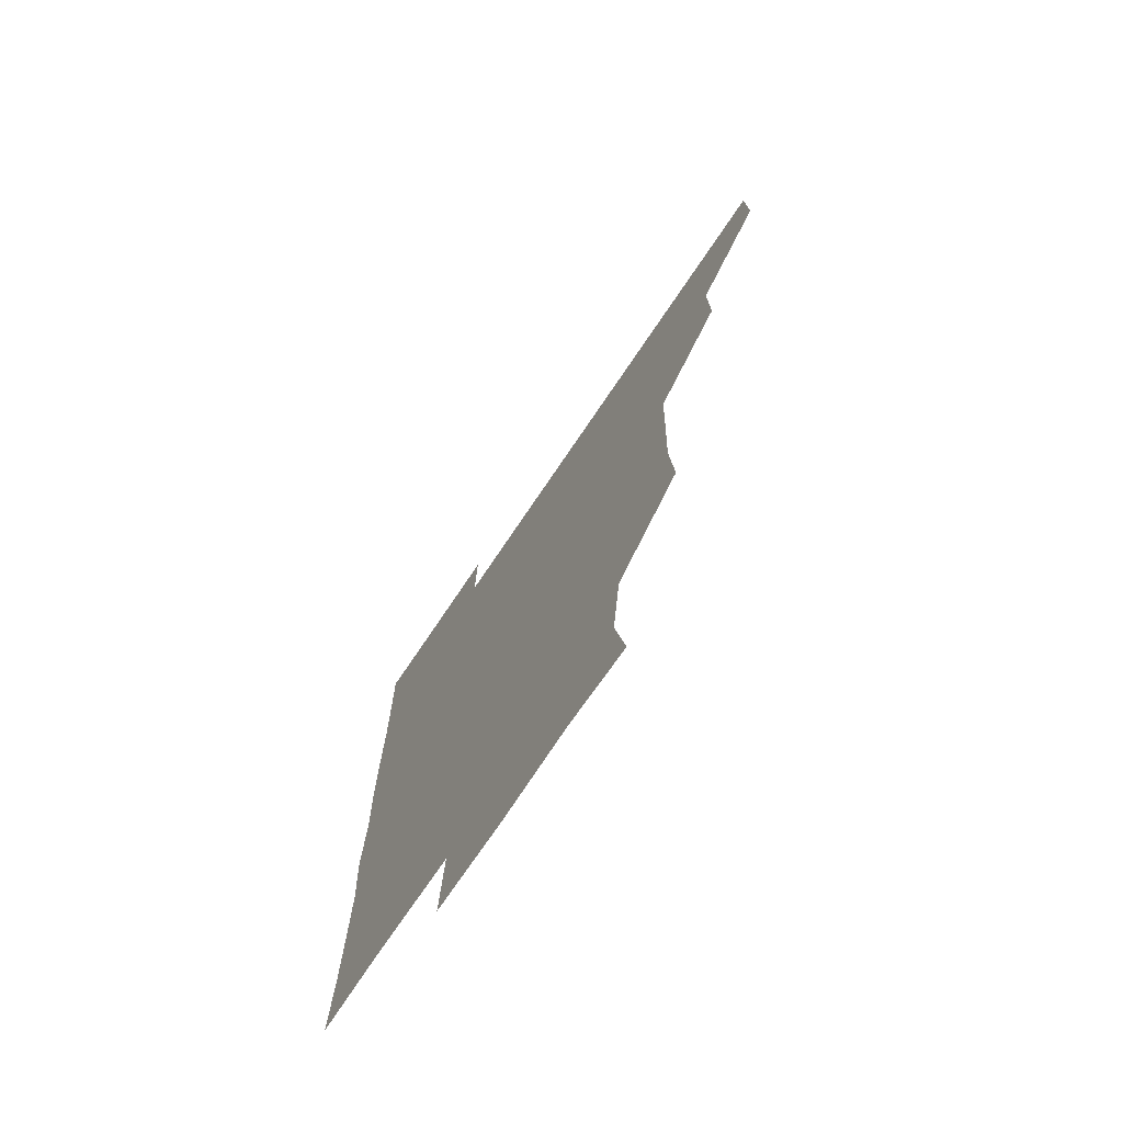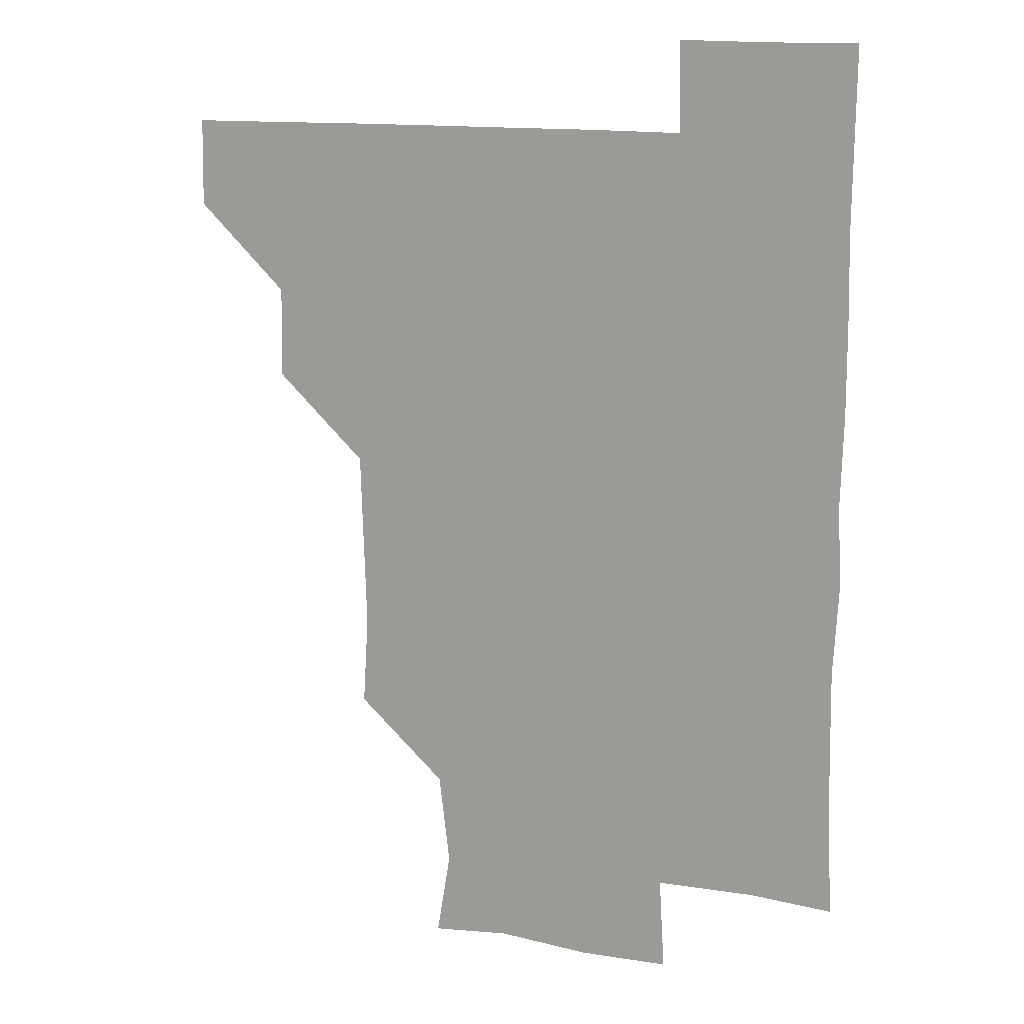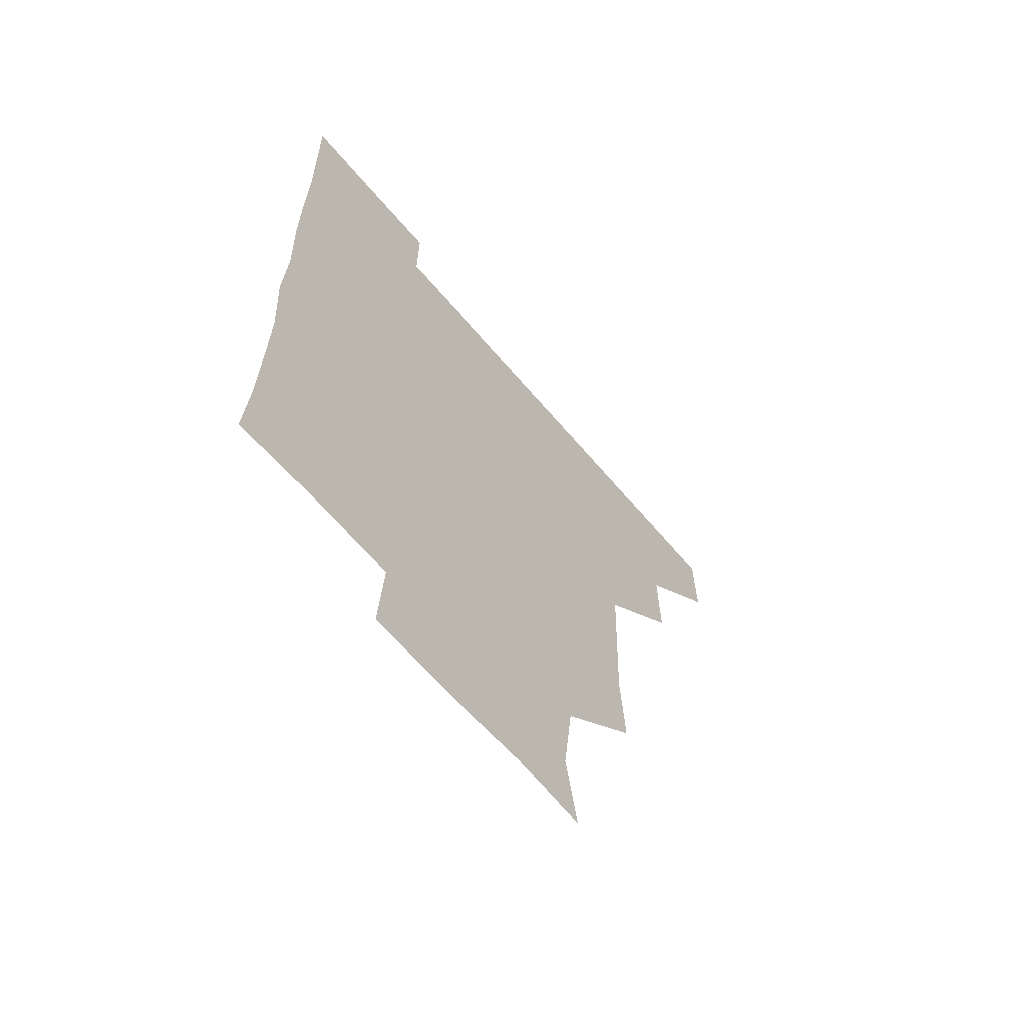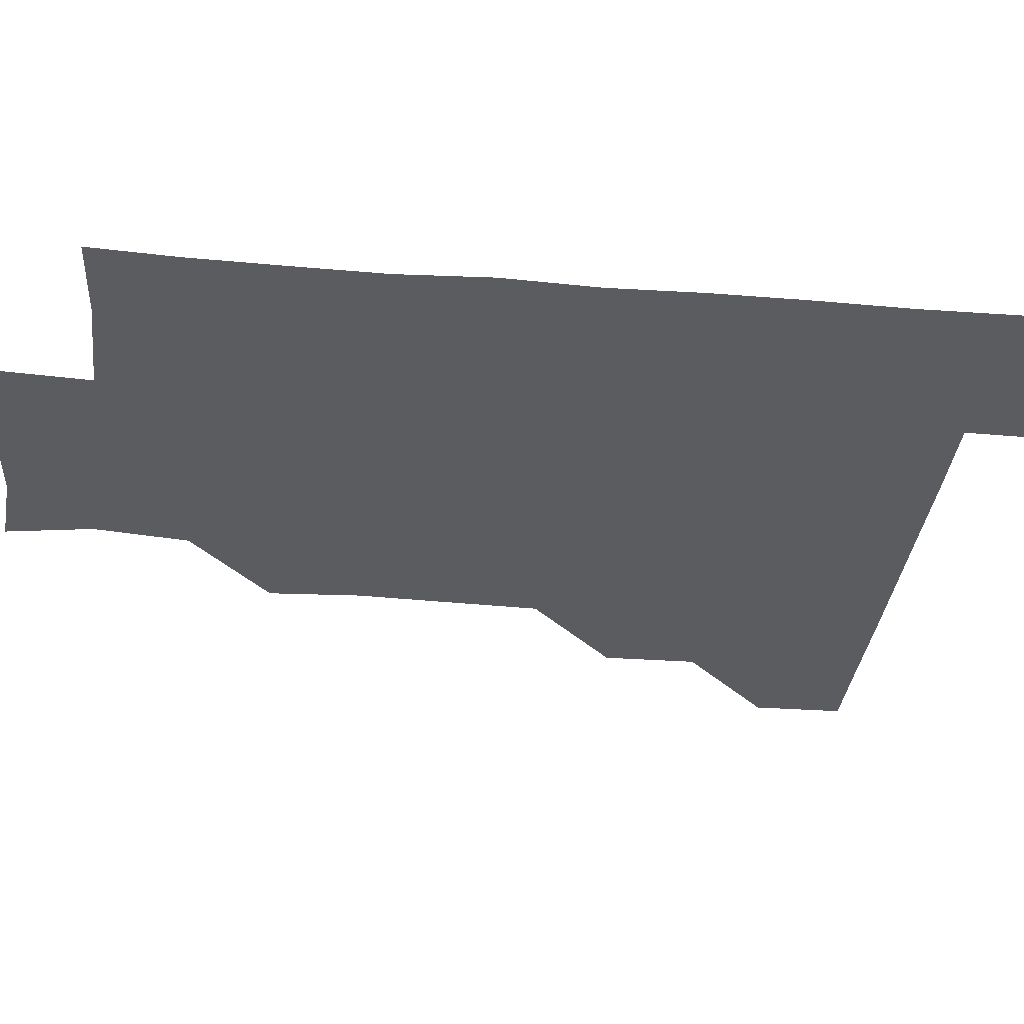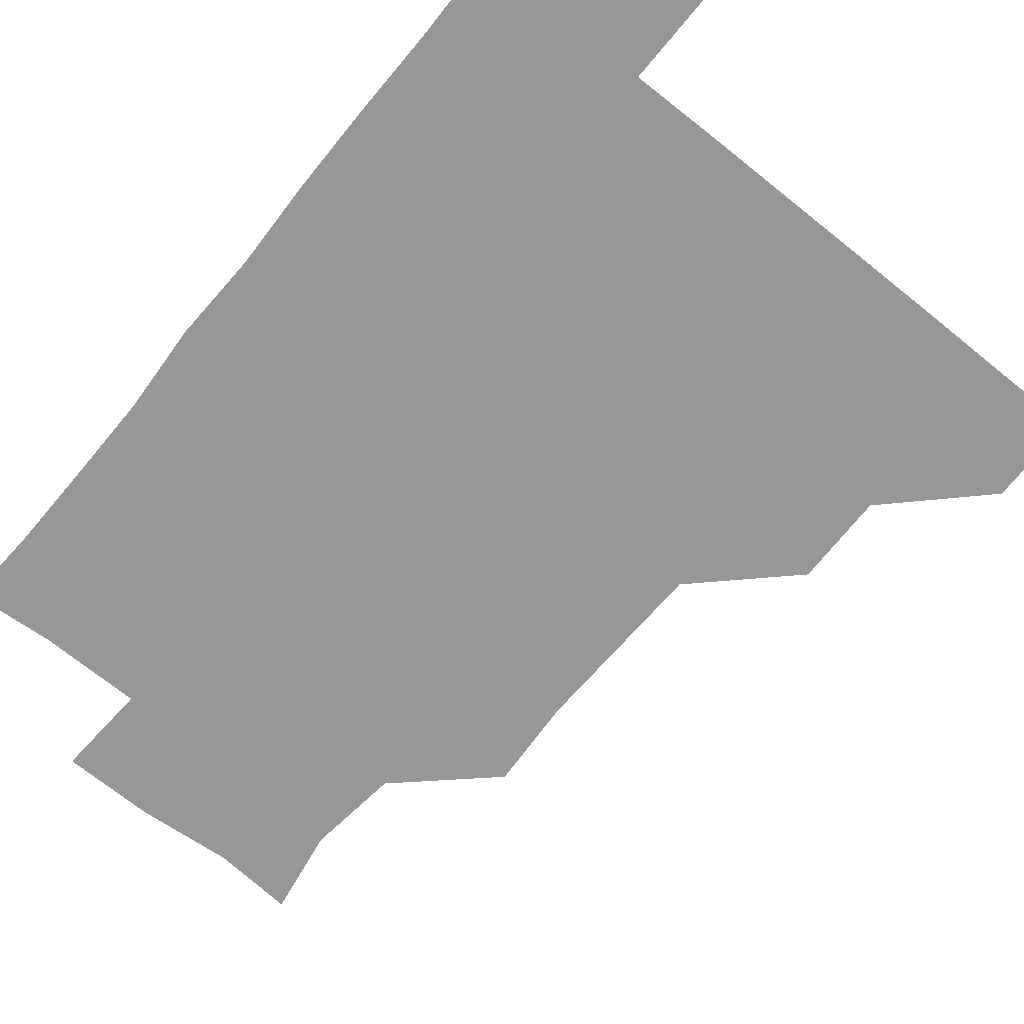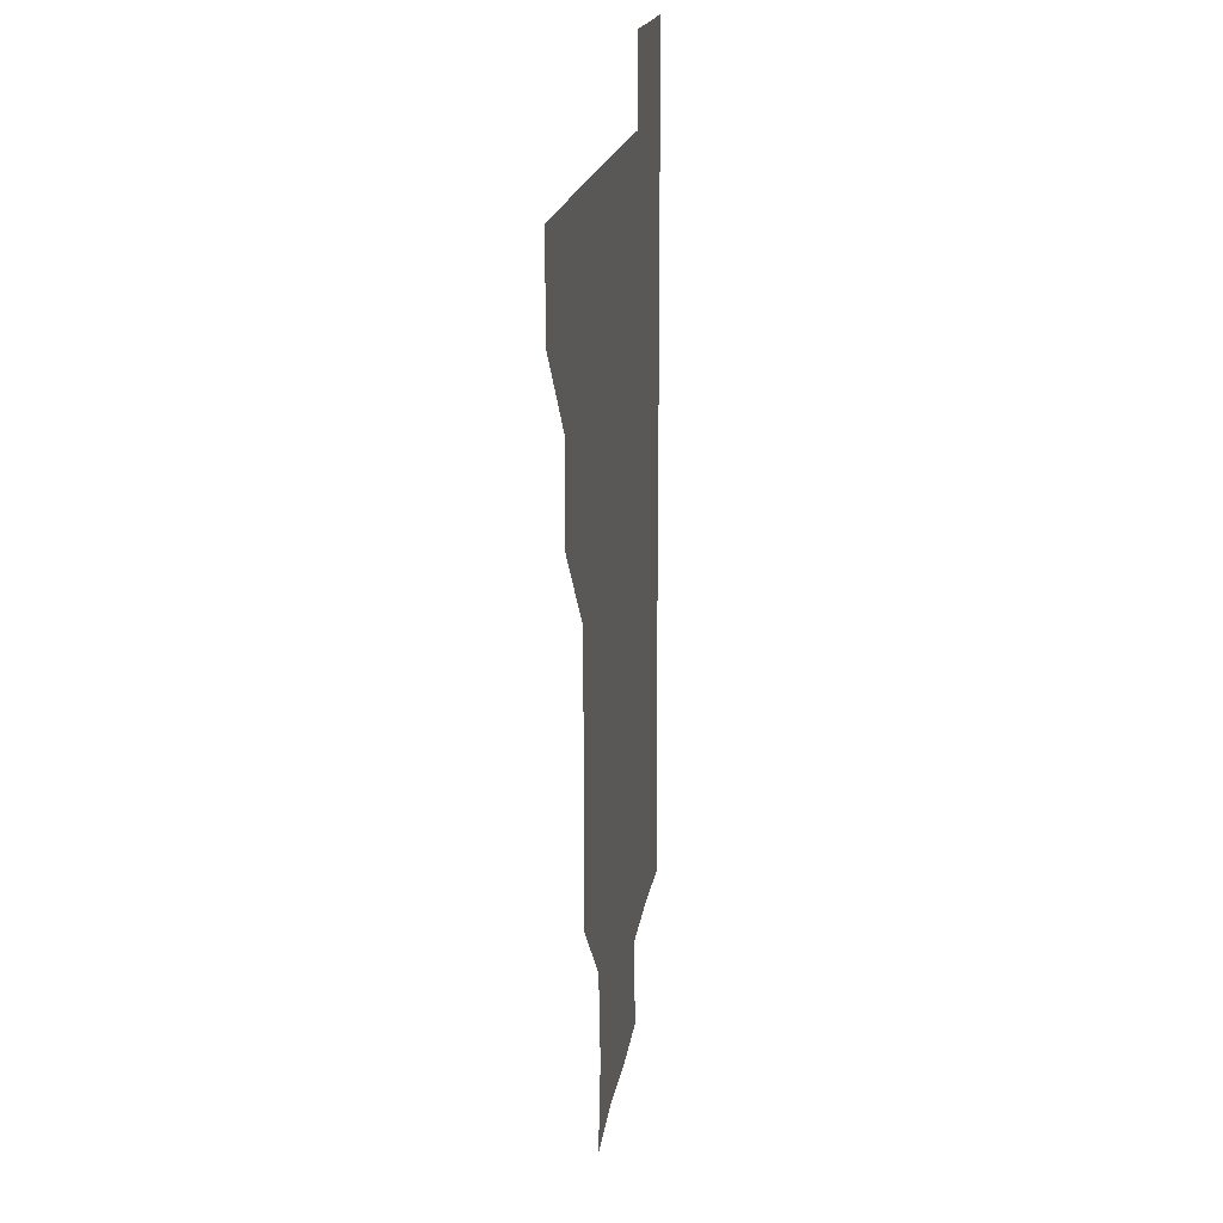
<metadata>
{"format":"obj","ext":"obj","renderer":"f3d","projection":"perspective","resolution":1024,"background":"white","views":[{"elev":-73.9,"azim":-124.0,"up":"+Y"},{"elev":13.8,"azim":20.8,"up":"+Y"},{"elev":-64.6,"azim":130.3,"up":"+Y"},{"elev":-33.7,"azim":83.7,"up":"+Z"},{"elev":-68.3,"azim":141.1,"up":"+Z"},{"elev":17.5,"azim":-82.3,"up":"+Y"}]}
</metadata>
<code>
v 480.7 450.7 0
v 481.2 480.9 0
v 511 389.4 0
v 511.4 420.6 0
v 511.5 451.1 0
v 511.1 480.9 0
v 541.9 267.5 0
v 543.7 298.4 0
v 542.7 329.1 0
v 541.8 359.9 0
v 541.6 391.6 0
v 541.4 421.4 0
v 541.6 451 0
v 541 481.1 0
v 571.2 179.1 0
v 576 208.2 0
v 572.3 239.6 0
v 572 271.5 0
v 572.1 302.5 0
v 571.5 331.3 0
v 571.3 361.6 0
v 571.4 391.9 0
v 571.4 421.7 0
v 571.2 451 0
v 570.9 481.2 0
v 598.1 181.4 0
v 603 212.3 0
v 601.1 241.7 0
v 601.5 273.2 0
v 601.4 302.2 0
v 601.2 332.2 0
v 601.4 361.9 0
v 601.1 391.6 0
v 601.1 421.3 0
v 601.3 451 0
v 600.8 481.1 0
v 629.8 178.8 0
v 630.4 213.8 0
v 631.5 243 0
v 631.2 272.2 0
v 631 302.5 0
v 630.9 331.5 0
v 631 362.4 0
v 631 391.9 0
v 631.1 421.6 0
v 631.3 451 0
v 630.7 481.1 0
v 660.8 179.2 0
v 658.9 211.2 0
v 660.3 242.5 0
v 660.4 273.3 0
v 660.5 302.6 0
v 660.8 331.7 0
v 660.4 362.4 0
v 660.8 391.6 0
v 660.7 421.7 0
v 660.9 451.5 0
v 661.3 480.8 0
v 660.9 511.3 0
v 693.4 211.6 0
v 689.7 243 0
v 689.2 273 0
v 689.3 302.6 0
v 689.7 332.6 0
v 689.9 361.8 0
v 689.5 392.5 0
v 690.2 421.6 0
v 690.2 451.7 0
v 690.8 480.8 0
v 690.9 510.8 0
v 721.9 209.7 0
v 720.3 237.4 0
v 719.8 266.9 0
v 719.4 297.5 0
v 721.1 327.6 0
v 719.9 358.2 0
v 720.8 388.6 0
v 720.7 419 0
v 720.2 450.2 0
v 720.6 480.9 0
v 721 510.9 0
f 4 5 1
f 1 5 2
f 5 6 2
f 10 11 3
f 3 11 4
f 11 12 4
f 4 12 5
f 12 13 5
f 5 13 6
f 13 14 6
f 17 18 7
f 7 18 8
f 18 19 8
f 8 19 9
f 19 20 9
f 9 20 10
f 20 21 10
f 10 21 11
f 21 22 11
f 11 22 12
f 22 23 12
f 12 23 13
f 23 24 13
f 13 24 14
f 24 25 14
f 15 26 16
f 26 27 16
f 16 27 17
f 27 28 17
f 17 28 18
f 28 29 18
f 18 29 19
f 29 30 19
f 19 30 20
f 30 31 20
f 20 31 21
f 31 32 21
f 21 32 22
f 32 33 22
f 22 33 23
f 33 34 23
f 23 34 24
f 34 35 24
f 24 35 25
f 35 36 25
f 26 37 27
f 37 38 27
f 27 38 28
f 38 39 28
f 28 39 29
f 39 40 29
f 29 40 30
f 40 41 30
f 30 41 31
f 41 42 31
f 31 42 32
f 42 43 32
f 32 43 33
f 43 44 33
f 33 44 34
f 44 45 34
f 34 45 35
f 45 46 35
f 35 46 36
f 46 47 36
f 37 48 38
f 48 49 38
f 38 49 39
f 49 50 39
f 39 50 40
f 50 51 40
f 40 51 41
f 51 52 41
f 41 52 42
f 52 53 42
f 42 53 43
f 53 54 43
f 43 54 44
f 54 55 44
f 44 55 45
f 55 56 45
f 45 56 46
f 56 57 46
f 46 57 47
f 57 58 47
f 49 60 50
f 60 61 50
f 50 61 51
f 61 62 51
f 51 62 52
f 62 63 52
f 52 63 53
f 63 64 53
f 53 64 54
f 64 65 54
f 54 65 55
f 65 66 55
f 55 66 56
f 66 67 56
f 56 67 57
f 67 68 57
f 57 68 58
f 68 69 58
f 58 69 59
f 69 70 59
f 60 71 61
f 71 72 61
f 61 72 62
f 72 73 62
f 62 73 63
f 73 74 63
f 63 74 64
f 74 75 64
f 64 75 65
f 75 76 65
f 65 76 66
f 76 77 66
f 66 77 67
f 77 78 67
f 67 78 68
f 78 79 68
f 68 79 69
f 79 80 69
f 69 80 70
f 80 81 70

</code>
